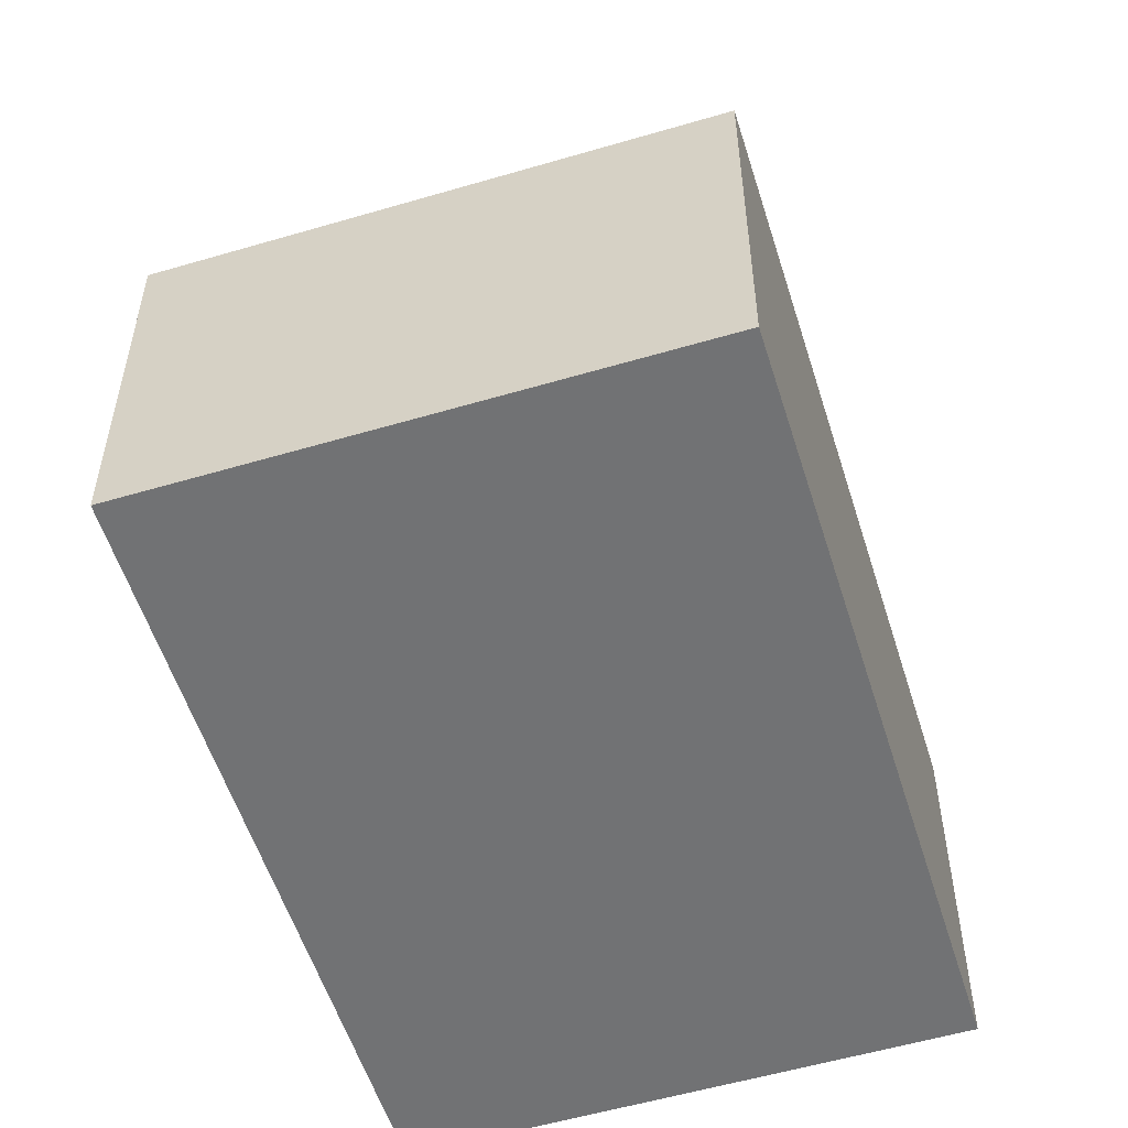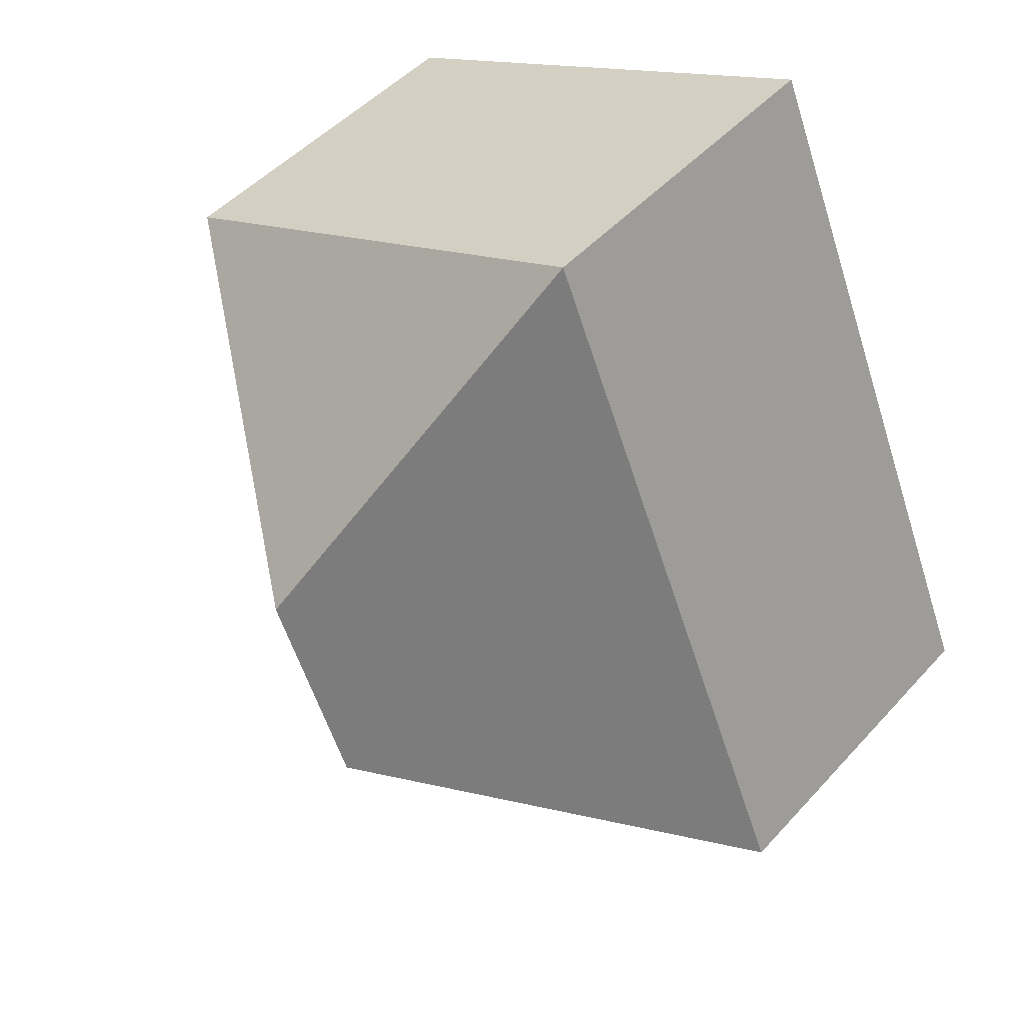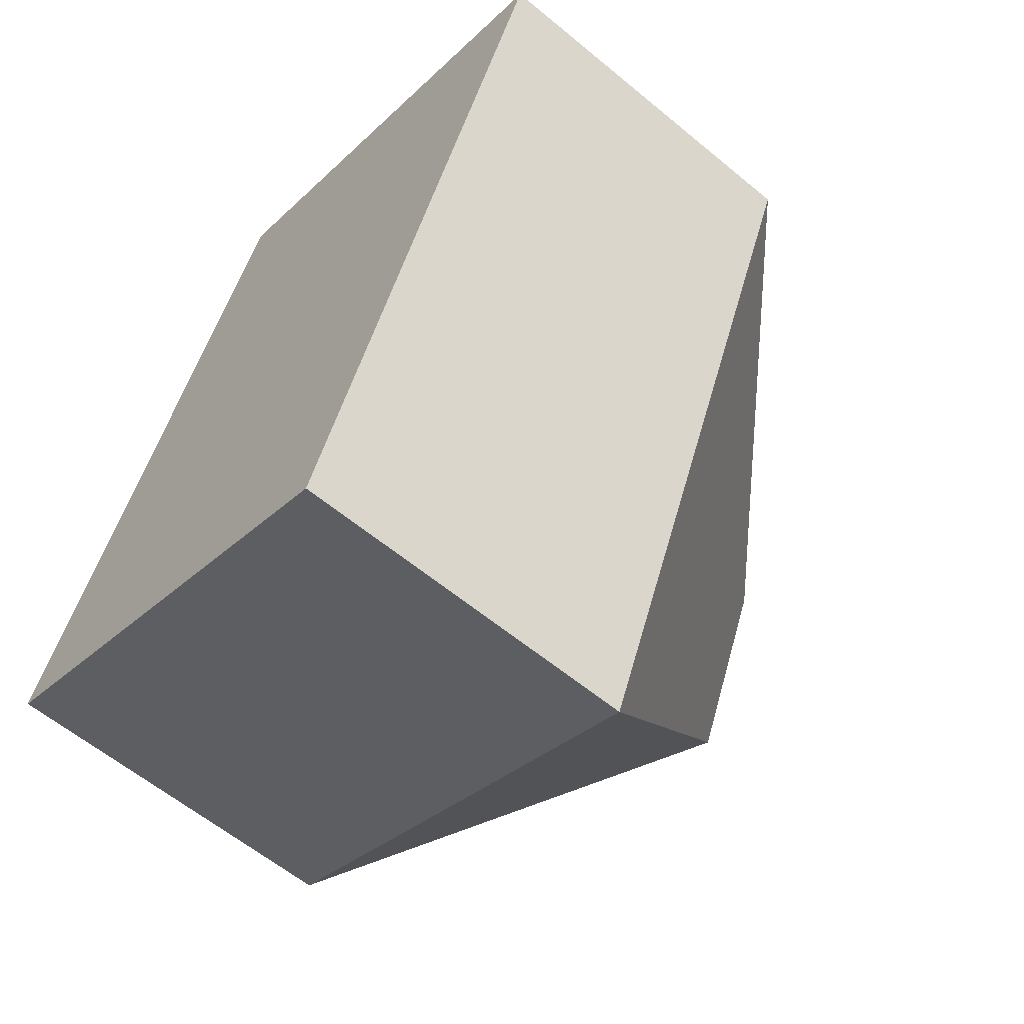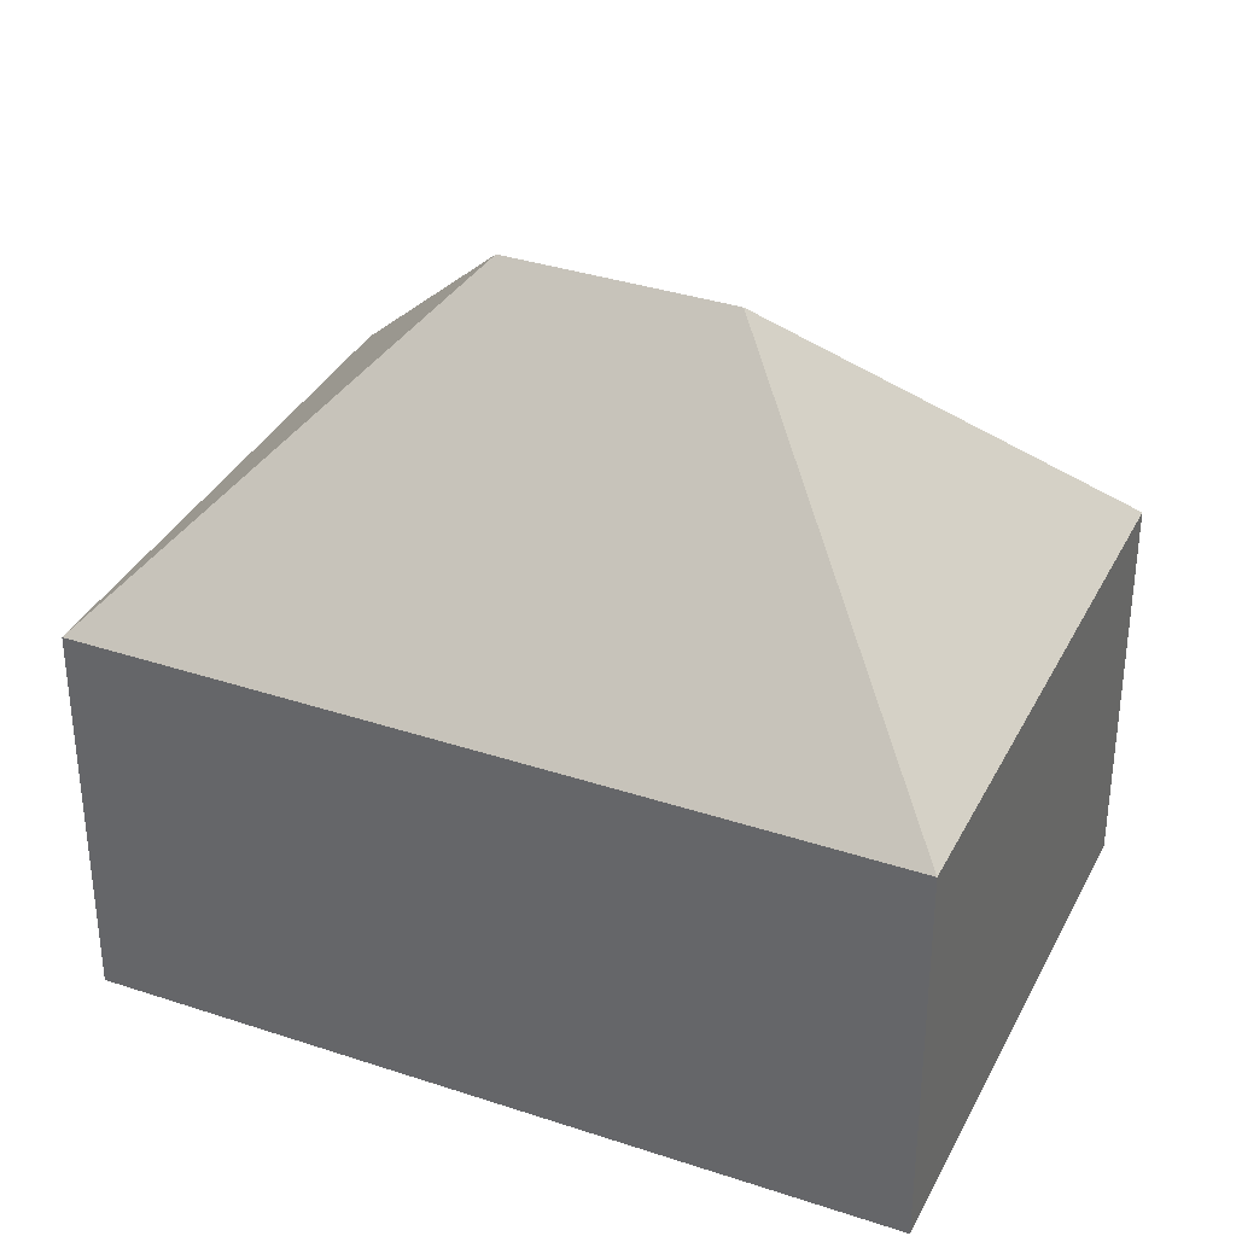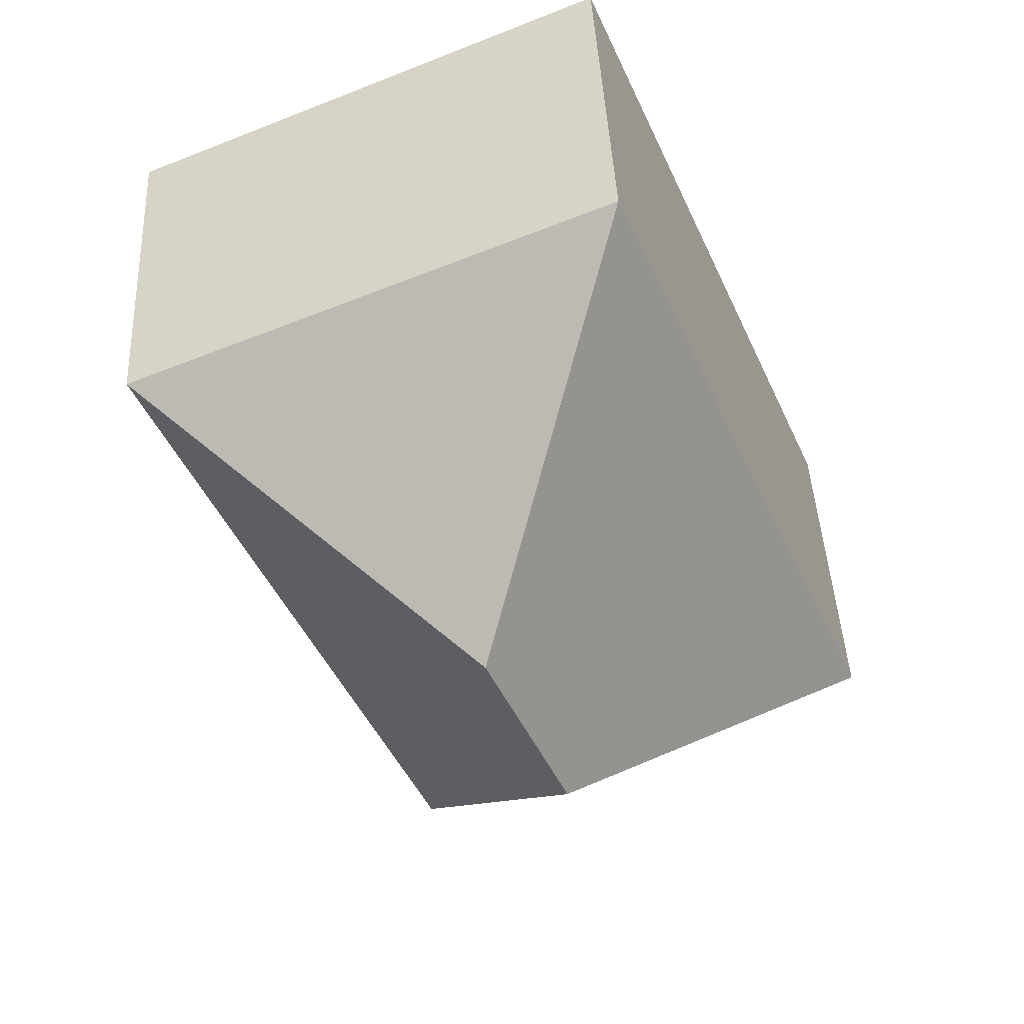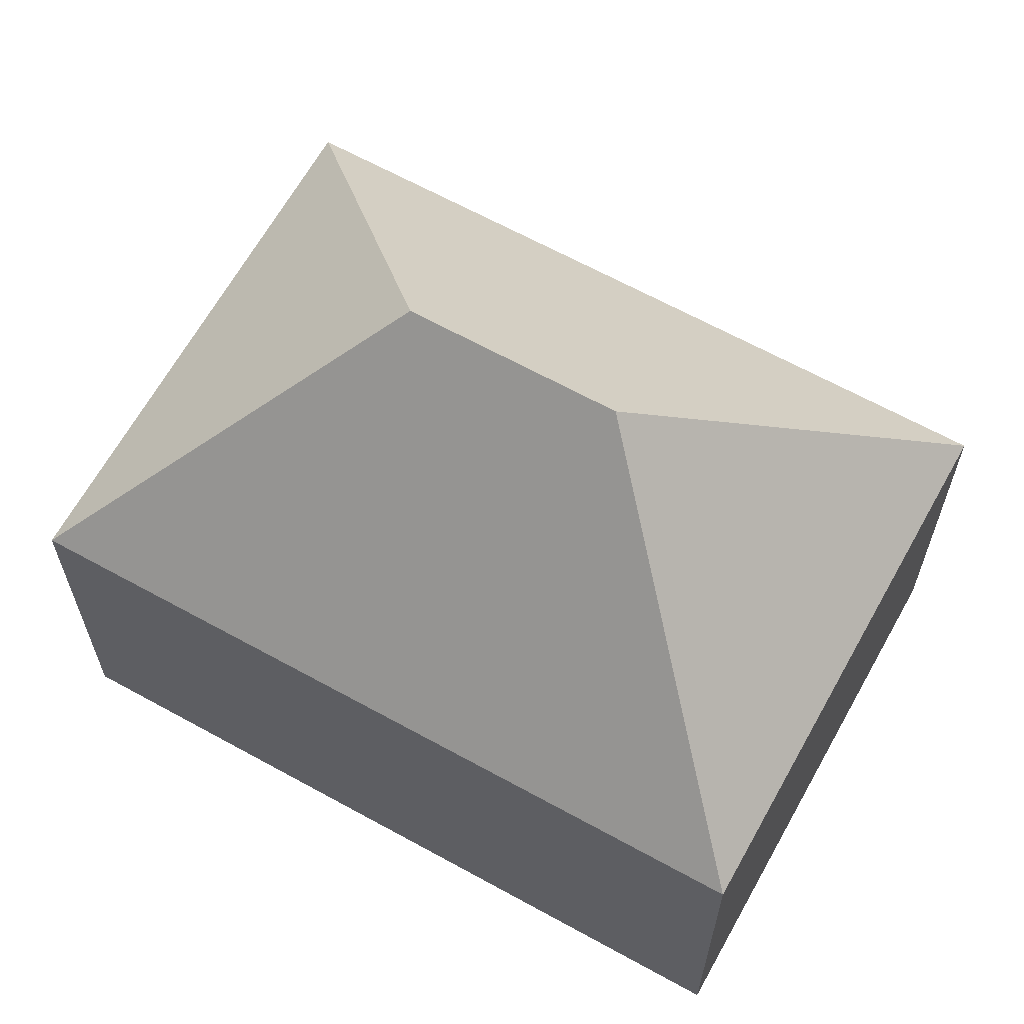
<metadata>
{"format":"obj","ext":"obj","renderer":"f3d","projection":"perspective","resolution":1024,"background":"white","views":[{"elev":-55.4,"azim":-139.7,"up":"+Y"},{"elev":47.8,"azim":-140.3,"up":"+Z"},{"elev":-59.8,"azim":49.6,"up":"+Z"},{"elev":34.9,"azim":-43.0,"up":"+Y"},{"elev":43.4,"azim":177.2,"up":"+Z"},{"elev":64.9,"azim":142.1,"up":"+Y"}]}
</metadata>
<code>
v  4.106 6.099 3.186
v  0 3.482 2.132e-16
v  2.768 3.482 6.506
v  3.32 6.099 1.339
v  4.659 3.482 -1.981
v  7.426 3.482 4.525
v  0 0 0
v  2.768 -3.984e-16 6.506
v  7.426 -2.771e-16 4.525
v  4.659 1.213e-16 -1.981
g defaultobject
f 1 2 3
f 2 1 4
f 4 5 2
f 1 3 6
f 4 6 5
f 6 4 1
f 7 3 2
f 3 7 8
f 8 6 3
f 6 8 9
f 9 5 6
f 5 9 10
f 10 2 5
f 2 10 7
f 10 8 7
f 8 10 9

</code>
